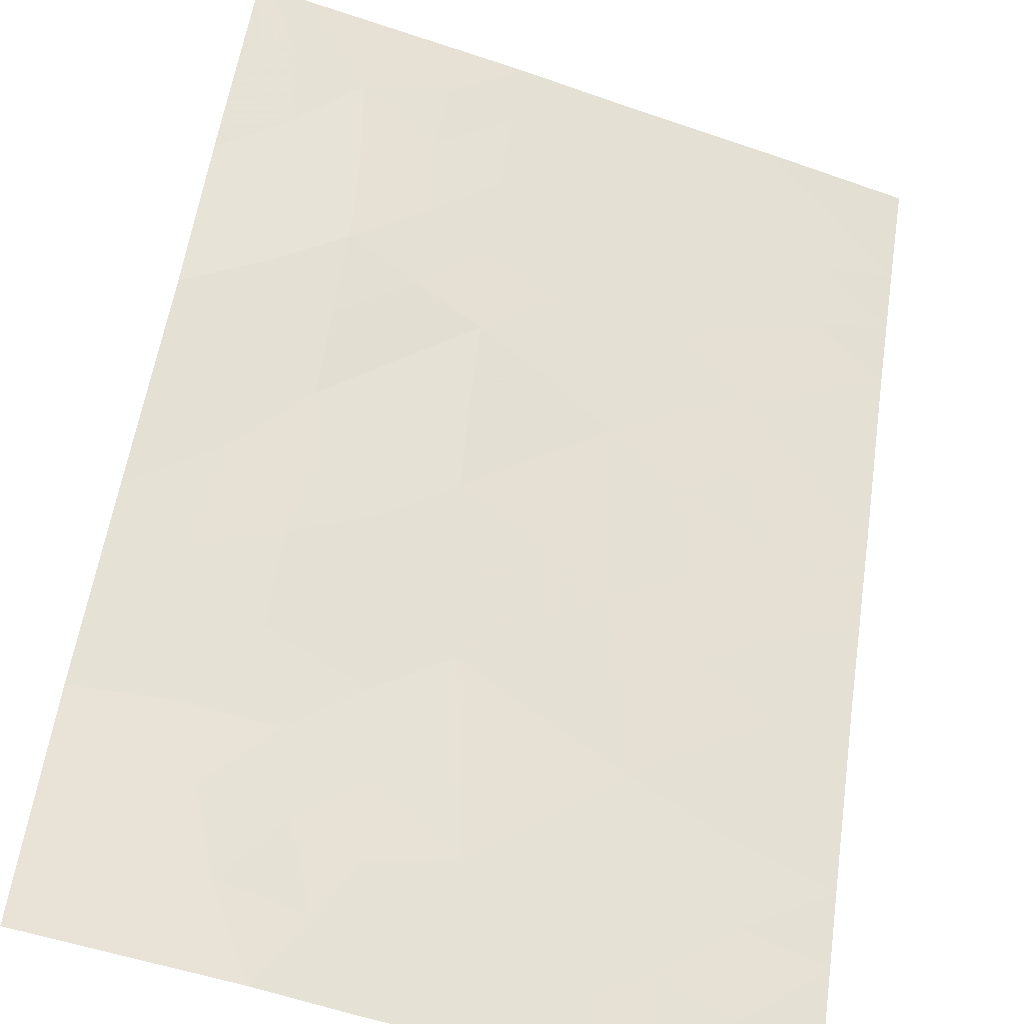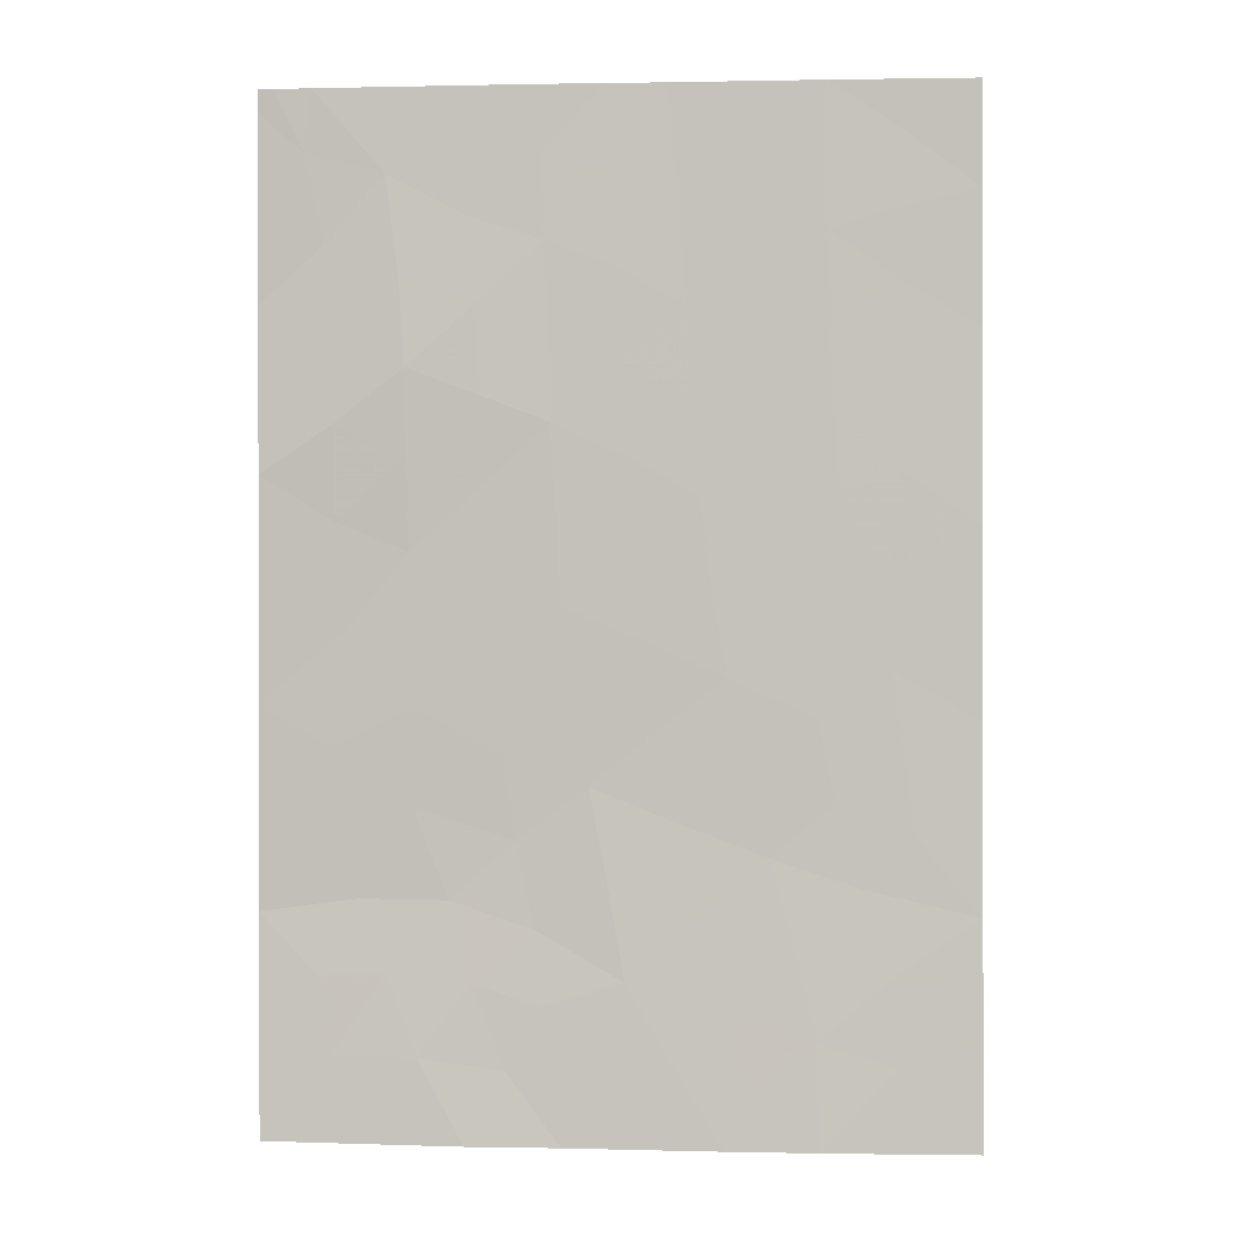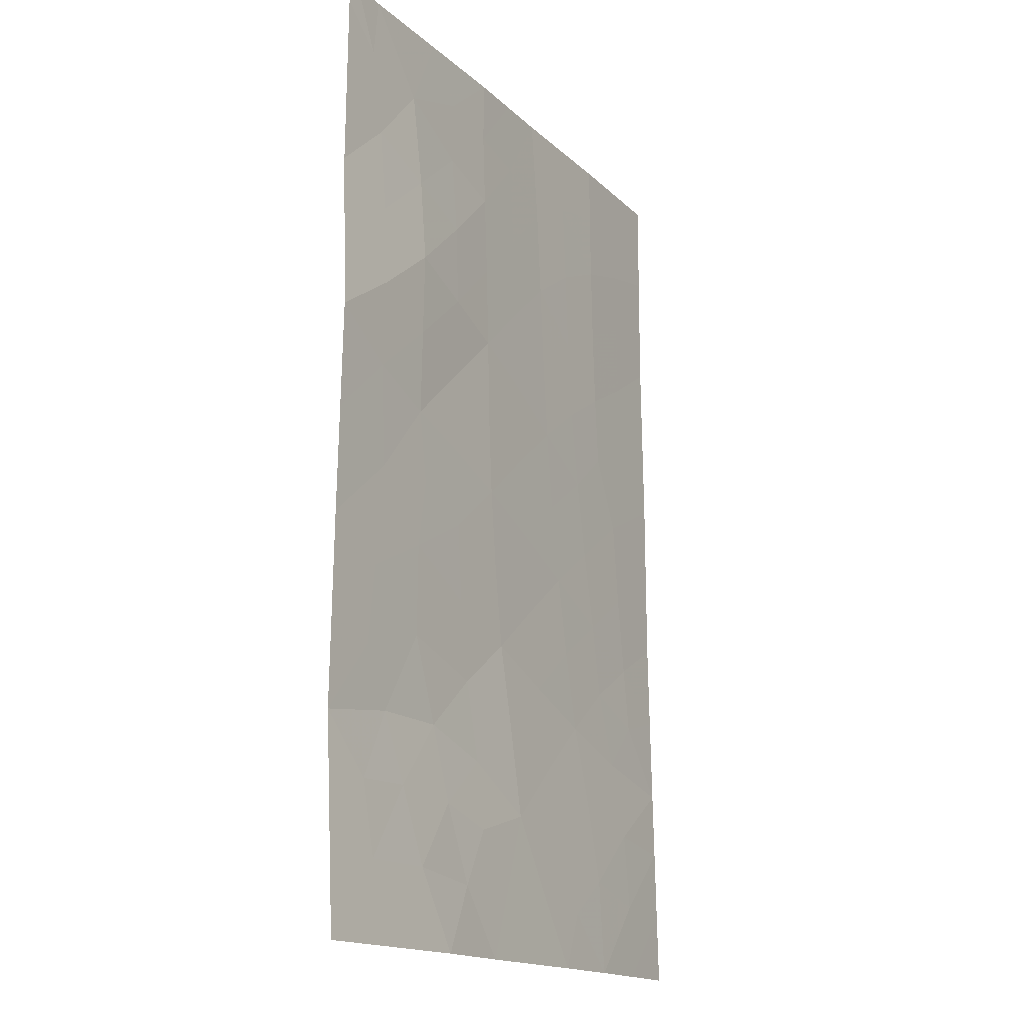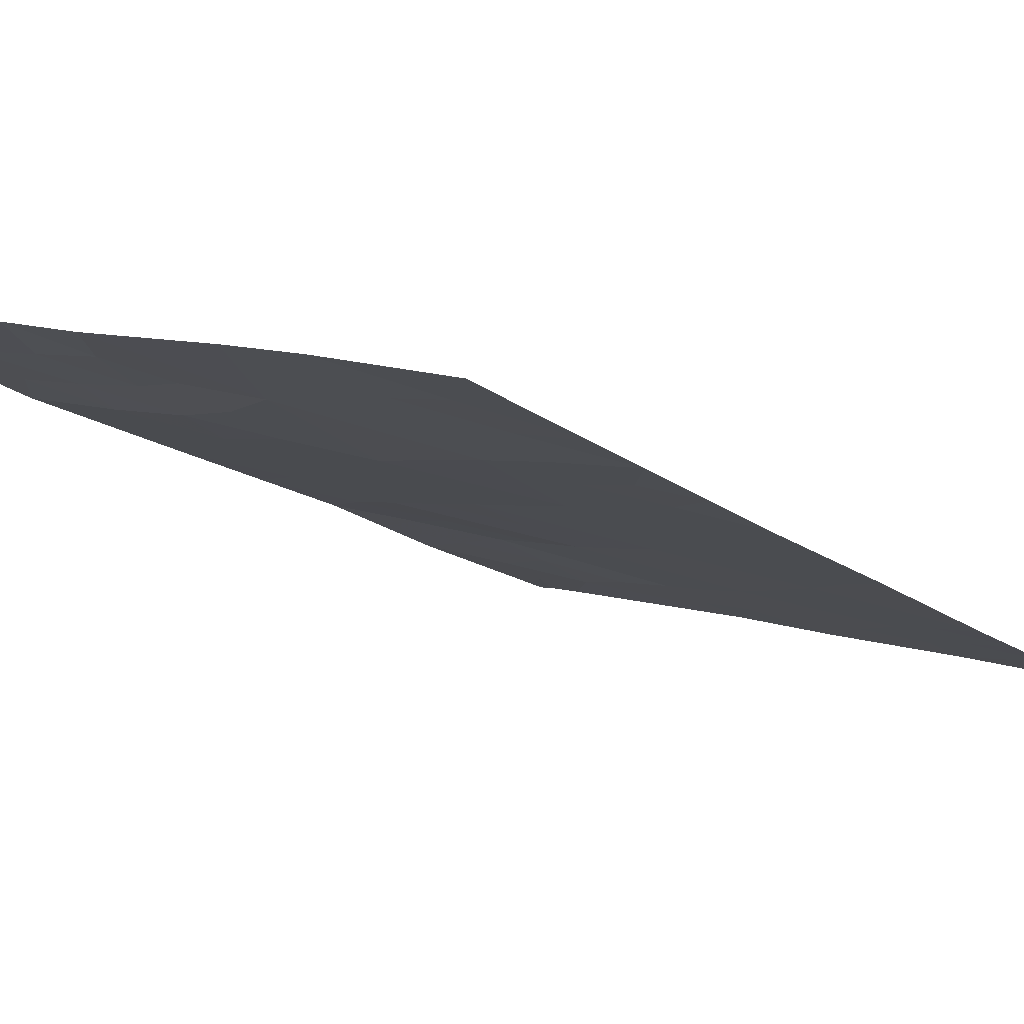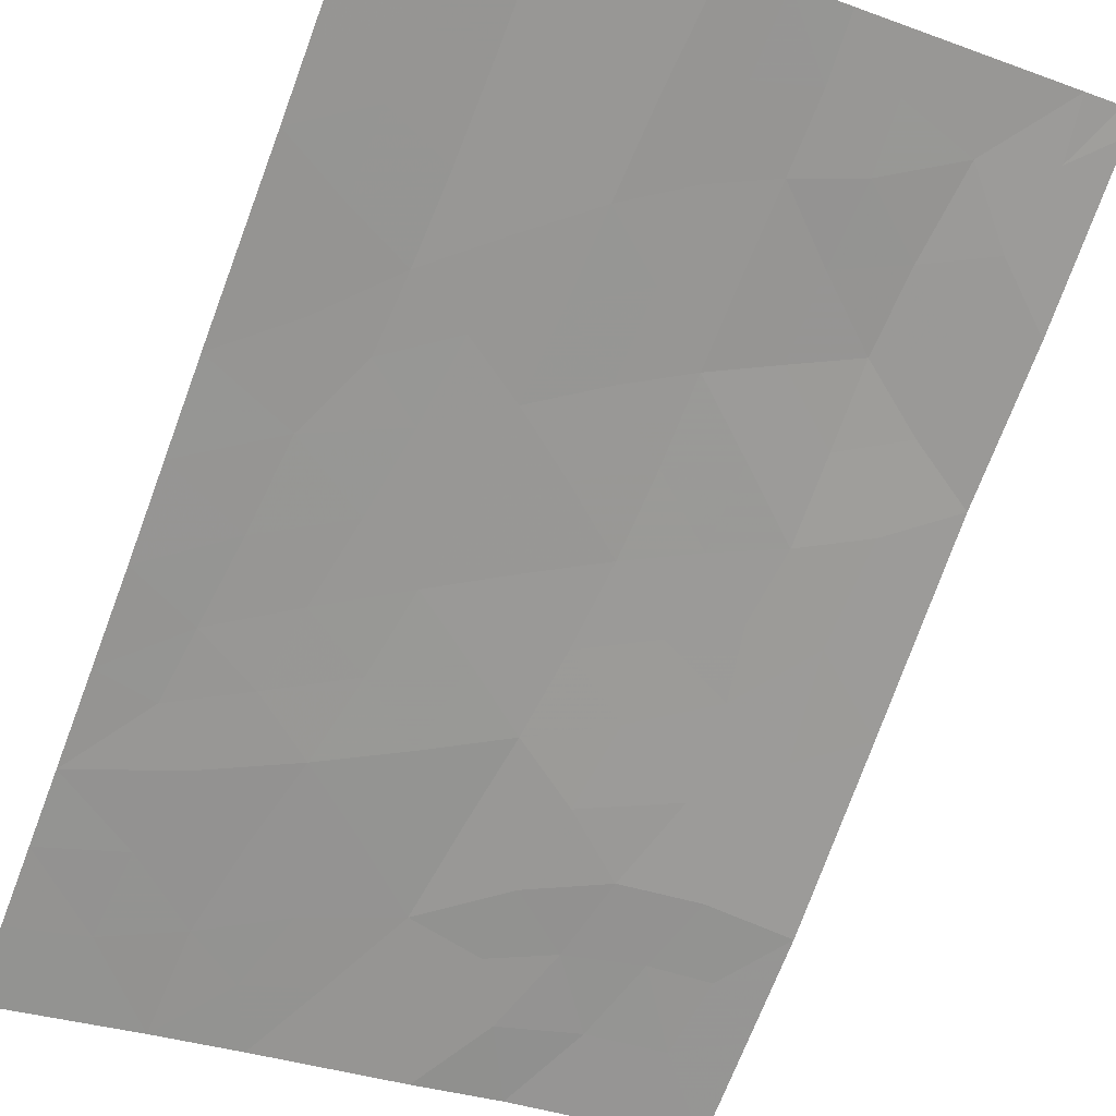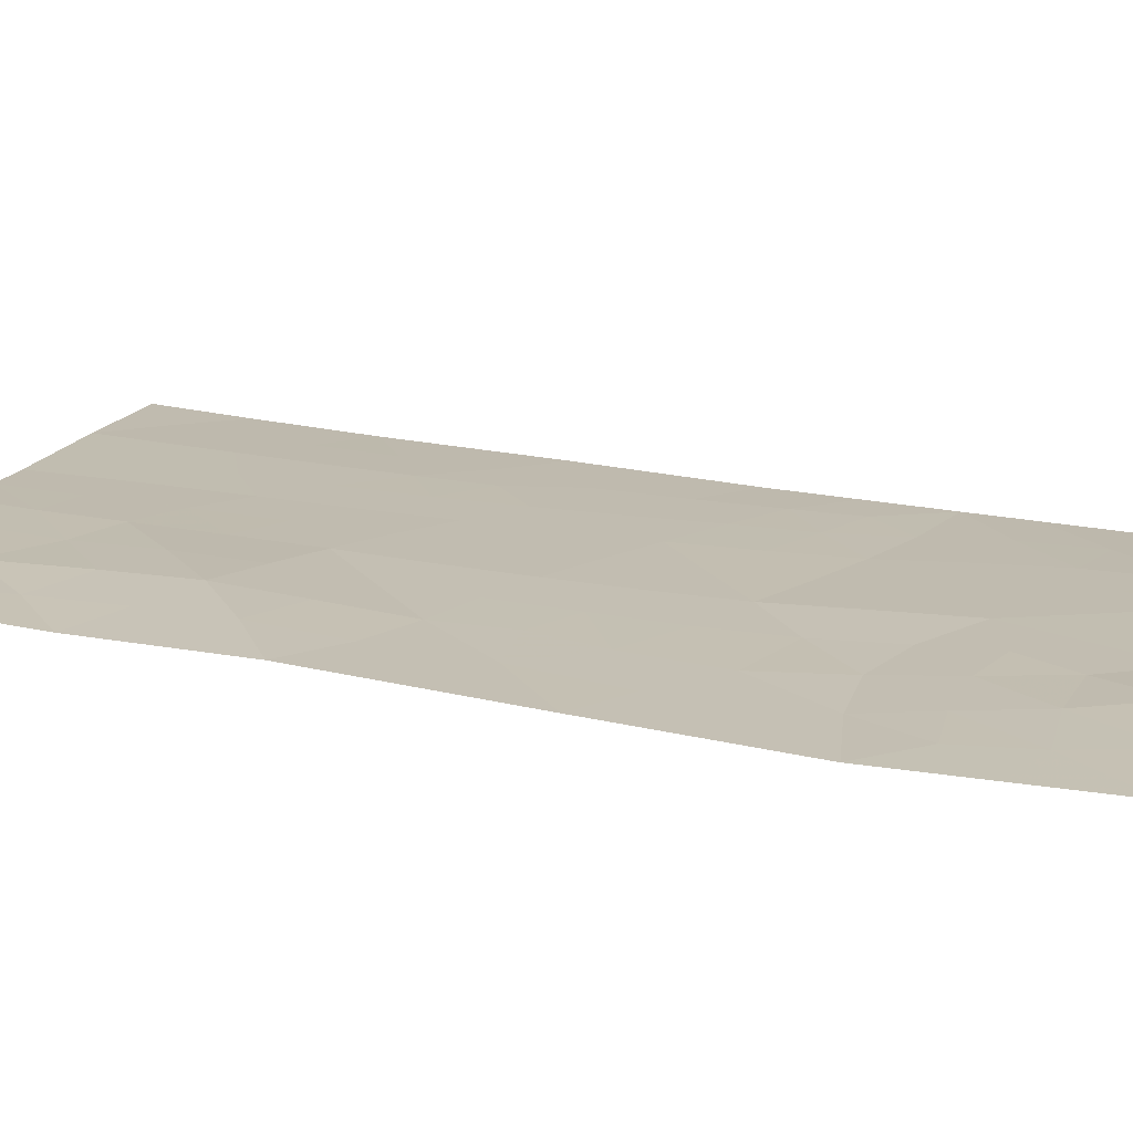
<metadata>
{"format":"obj","ext":"obj","renderer":"f3d","projection":"perspective","resolution":1024,"background":"white","views":[{"elev":57.8,"azim":8.7,"up":"+Z"},{"elev":0.7,"azim":22.2,"up":"+Y"},{"elev":-16.3,"azim":-42.6,"up":"+Y"},{"elev":-17.7,"azim":36.3,"up":"+Z"},{"elev":-75.1,"azim":159.7,"up":"+Z"},{"elev":33.3,"azim":-74.9,"up":"+Z"}]}
</metadata>
<code>
v 16.75 38 55.31
v 18.47 38 54.71
v 18.45 39.78 54.68
v 15.43 45.36 55.62
v 16.86 46.33 55.15
v 18.42 50 54.62
v 18.41 48.78 54.61
v 16.78 50 55.16
v 12.25 46.82 56.67
v 13.84 46.19 56.14
v 15.74 38 55.63
v 14.23 42.07 55.98
v 14.64 39.87 55.91
v 13.95 44.11 56.09
v 18.43 42.83 54.63
v 17.62 42.38 54.91
v 18.41 47.24 54.61
v 10.6 49.73 57.08
v 10.77 50 57.04
v 10.6 50 57.08
v 13.97 38 56.17
v 12.69 40.77 56.43
v 18.44 40.64 54.67
v 12.92 38 56.52
v 13.73 50 56.15
v 15.07 50 55.7
v 10.62 45.61 57.11
v 10.59 42.99 57.07
v 11.21 50 56.92
v 10.59 47.55 57.07
v 10.63 38 57.13
v 15.28 47.5 55.65
v 17.37 44.5 54.99
v 18.42 45.01 54.63
v 10.58 40.62 57.03
v 16.79 48.34 55.17
v 13.75 48.25 56.16
v 16.17 41.29 55.38
v 12.27 44.73 56.6
v 12.02 49.02 56.68
v 15.73 43.31 55.52
v 12.29 42.97 56.57
v 17.61 38 55.01
v 17.59 38.95 55
v 18.46 38.89 54.69
v 17.59 49.43 54.89
v 17.6 50 54.89
v 18.44 41.73 54.65
v 17.74 41.54 54.89
v 13.35 38.86 56.33
v 13.65 40.45 56.17
v 13.74 39.59 56.19
v 12.96 39.83 56.41
v 14.85 38 55.9
v 14.29 38.87 56.05
v 15.22 38.87 55.77
v 15.18 41.68 55.69
v 15.43 40.63 55.64
v 14.43 41.03 55.95
v 14.4 50 55.93
v 14.44 49.03 55.92
v 13.71 49.19 56.16
v 12.96 49.34 56.39
v 12.94 48.52 56.4
v 16.69 39.23 55.29
v 17.49 39.95 55
v 16.06 38.74 55.51
v 18.41 48.01 54.61
v 17.6 47.73 54.89
v 17.59 48.59 54.89
v 16.77 49.23 55.17
v 12.47 50 56.53
v 11.12 49.25 56.93
v 11.78 38 56.82
v 15.92 50 55.43
v 15.95 49.06 55.43
v 16.01 47.99 55.42
v 15.2 48.63 55.67
v 16.88 41.89 55.16
v 15.93 42.3 55.46
v 11.33 48.22 56.87
v 12.18 47.85 56.66
v 11.41 47.18 56.87
v 17.21 40.94 55.06
v 15.74 39.61 55.57
v 14.51 47.95 55.91
v 14.98 42.71 55.75
v 16.93 45.41 55.14
v 16.29 44.87 55.34
v 16.14 45.89 55.39
v 14.62 45.81 55.88
v 14.69 44.76 55.86
v 13.87 45.15 56.12
v 15.34 46.42 55.64
v 16.06 46.93 55.41
v 18.42 46.13 54.62
v 17.62 46.75 54.89
v 17.49 43.4 54.95
v 18.43 43.92 54.63
v 10.61 46.58 57.09
v 11.45 46.18 56.89
v 12.26 45.79 56.64
v 11.44 45.08 56.85
v 11.4 42.51 56.82
v 11.52 43.8 56.8
v 12.42 43.83 56.54
v 13.44 41.46 56.21
v 14.57 46.87 55.89
v 13.8 47.23 56.15
v 13.01 47.53 56.41
v 13.05 46.5 56.41
v 16.81 47.36 55.17
v 12.02 39.93 56.67
v 11.69 40.78 56.71
v 16.46 40.28 55.33
v 10.61 44.3 57.09
v 10.6 48.64 57.07
v 10.6 39.31 57.08
v 16.48 43.86 55.28
v 15.55 44.33 55.58
v 14.82 43.73 55.82
v 14.07 43.09 56.04
v 13.06 45.47 56.37
v 13.26 42.47 56.28
v 13.11 44.45 56.35
v 11.3 41.53 56.84
v 10.59 41.8 57.05
v 13.17 43.46 56.32
v 12.29 41.83 56.55
v 16.7 42.85 55.21
v 12.38 38.99 56.62
v 11.4 38.99 56.88
v 11.24 39.9 56.89
v 17.64 45.6 54.89
f 43 44 45
f 8 47 46
f 48 23 49
f 19 18 20
f 21 24 50
f 54 55 56
f 57 58 59
f 60 61 62
f 63 62 64
f 65 66 44
f 68 69 70
f 71 46 70
f 63 40 72
f 29 73 19
f 74 31 132
f 75 71 76
f 76 77 78
f 79 80 130
f 81 82 83
f 84 79 49
f 67 56 85
f 78 86 61
f 57 87 80
f 91 92 93
f 94 95 90
f 96 134 97
f 99 98 33
f 100 83 101
f 102 103 101
f 104 105 42
f 51 107 59
f 94 91 108
f 109 86 108
f 110 82 64
f 110 109 111
f 69 97 112
f 55 50 52
f 66 115 84
f 116 103 105
f 81 117 73
f 131 132 113
f 58 115 85
f 77 112 95
f 130 119 98
f 119 120 89
f 121 92 120
f 121 87 122
f 102 111 123
f 129 124 107
f 123 93 125
f 106 125 128
f 124 128 122
f 2 43 45
f 43 1 44
f 45 44 3
f 6 46 47
f 46 6 7
f 49 16 48
f 50 24 131
f 22 51 53
f 51 13 52
f 11 54 56
f 54 21 55
f 56 55 13
f 12 57 59
f 57 38 58
f 59 58 13
f 25 60 62
f 60 26 61
f 62 61 37
f 40 63 64
f 63 25 62
f 64 62 37
f 1 65 44
f 44 66 3
f 3 66 23
f 11 67 1
f 65 1 67
f 7 68 70
f 68 17 69
f 70 69 36
f 36 71 70
f 71 8 46
f 70 46 7
f 25 63 72
f 72 40 29
f 18 19 73
f 40 73 29
f 26 75 76
f 75 8 71
f 76 71 36
f 76 36 77
f 78 77 32
f 16 79 130
f 79 38 80
f 130 80 41
f 30 81 83
f 81 40 82
f 83 82 9
f 23 84 49
f 84 38 79
f 49 79 16
f 65 67 85
f 67 11 56
f 85 56 13
f 78 32 86
f 61 86 37
f 38 57 80
f 57 12 87
f 80 87 41
f 88 33 89
f 90 89 4
f 10 91 93
f 91 4 92
f 93 92 14
f 4 94 90
f 94 32 95
f 90 95 5
f 17 96 97
f 96 34 134
f 97 134 5
f 15 16 98
f 34 99 33
f 99 15 98
f 88 5 134
f 27 100 101
f 100 30 83
f 101 83 9
f 9 102 101
f 102 39 103
f 101 103 27
f 104 28 105
f 106 105 39
f 13 51 59
f 51 22 107
f 59 107 12
f 32 94 108
f 94 4 91
f 108 91 10
f 10 109 108
f 109 37 86
f 108 86 32
f 37 110 64
f 110 9 82
f 64 82 40
f 9 110 111
f 110 37 109
f 111 109 10
f 36 69 112
f 69 17 97
f 112 97 5
f 53 113 22
f 13 55 52
f 55 21 50
f 23 66 84
f 66 65 115
f 84 115 38
f 28 116 105
f 116 27 103
f 105 103 39
f 40 81 73
f 81 30 117
f 73 117 18
f 114 133 35
f 13 58 85
f 58 38 115
f 85 115 65
f 32 77 95
f 77 36 112
f 95 112 5
f 16 130 98
f 130 41 119
f 98 119 33
f 33 119 89
f 119 41 120
f 89 120 4
f 41 121 120
f 121 14 92
f 120 92 4
f 14 121 122
f 121 41 87
f 122 87 12
f 39 102 123
f 102 9 111
f 123 111 10
f 22 129 107
f 129 42 124
f 107 124 12
f 39 123 125
f 123 10 93
f 125 93 14
f 129 22 114
f 42 129 104
f 42 106 128
f 106 39 125
f 128 125 14
f 12 124 122
f 124 42 128
f 122 128 14
f 16 15 48
f 126 129 114
f 126 114 35
f 129 126 104
f 126 35 127
f 53 52 50
f 53 50 131
f 104 126 127
f 131 24 74
f 104 127 28
f 74 132 131
f 42 105 106
f 132 118 133
f 53 51 52
f 113 114 22
f 118 132 31
f 33 88 134
f 113 133 114
f 133 118 35
f 131 113 53
f 132 133 113
f 88 89 90
f 5 88 90
f 33 134 34
f 26 76 78
f 26 78 61

</code>
